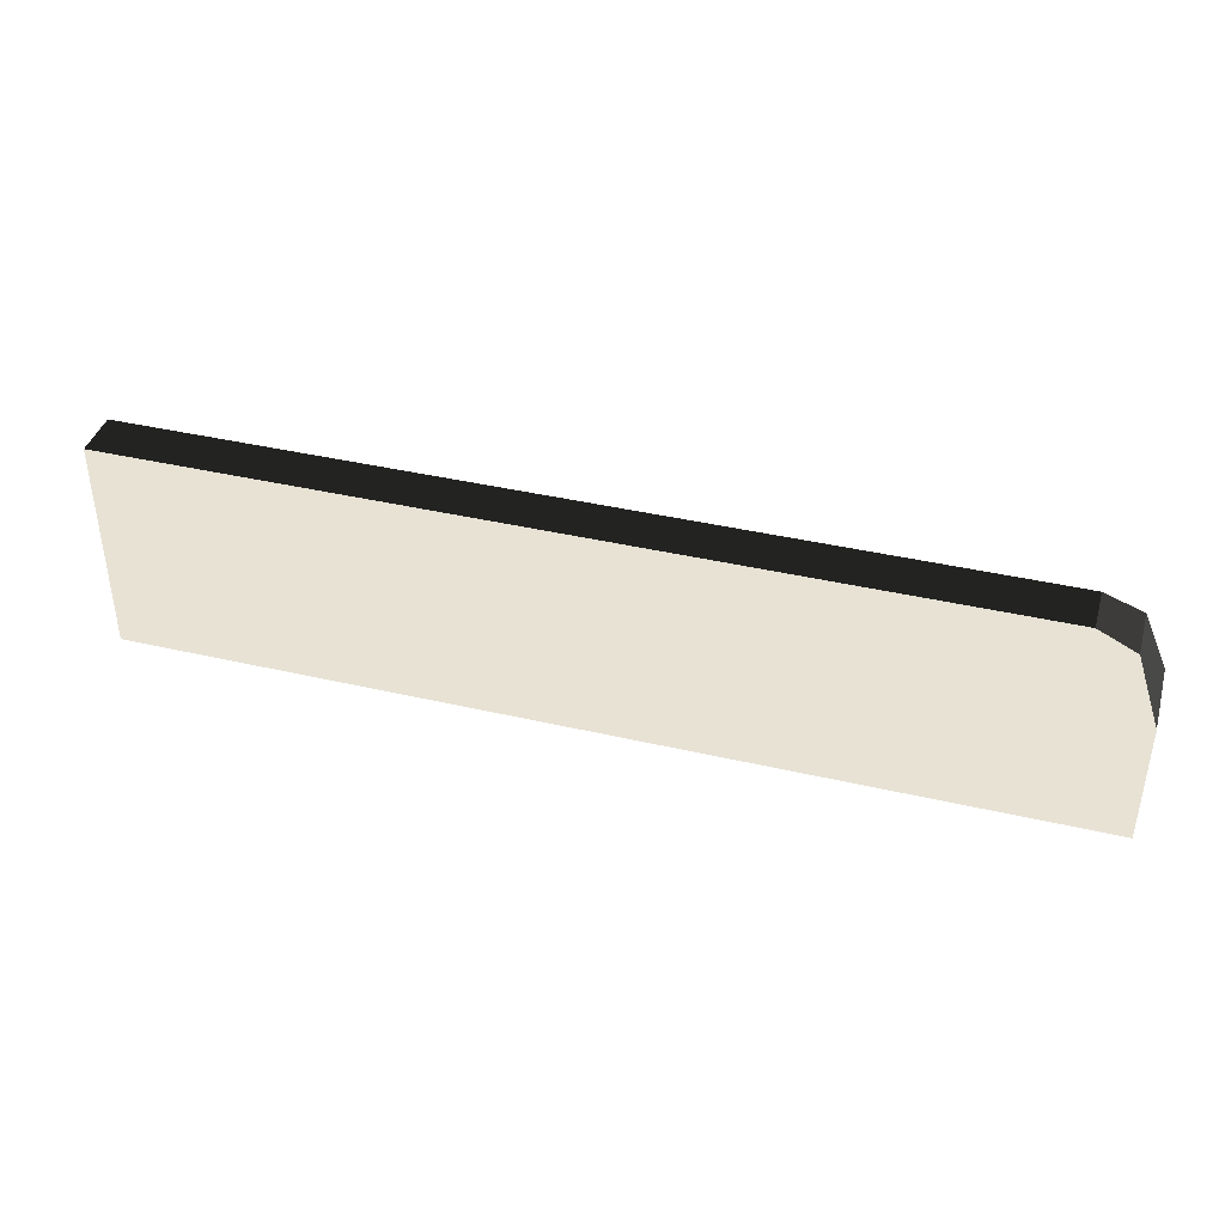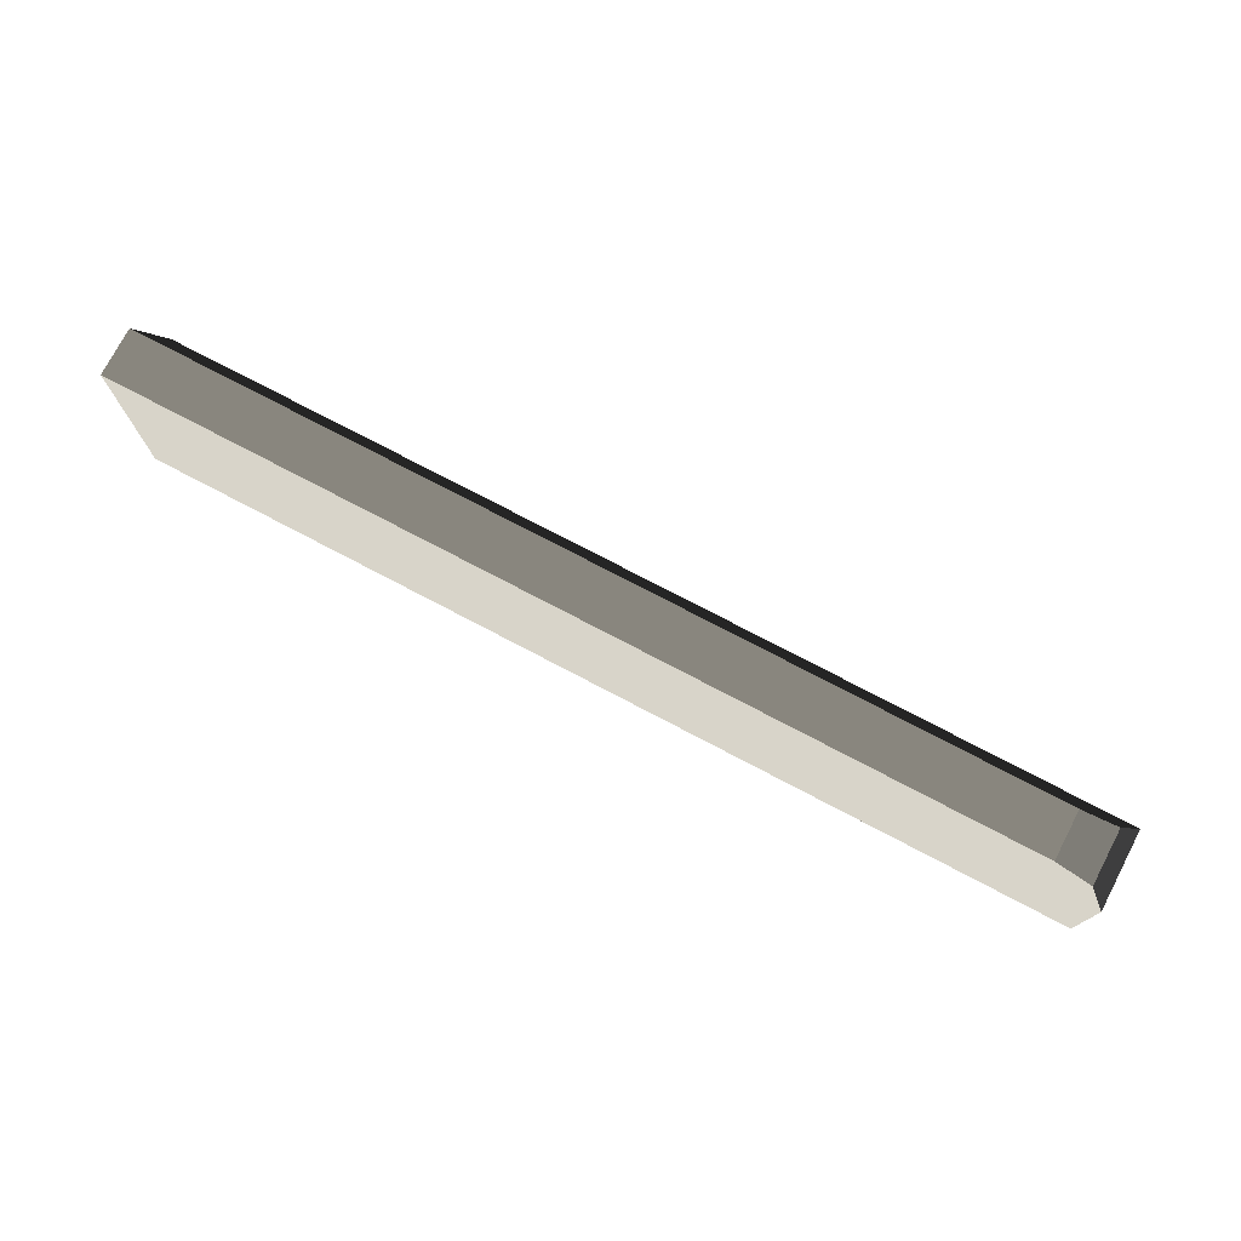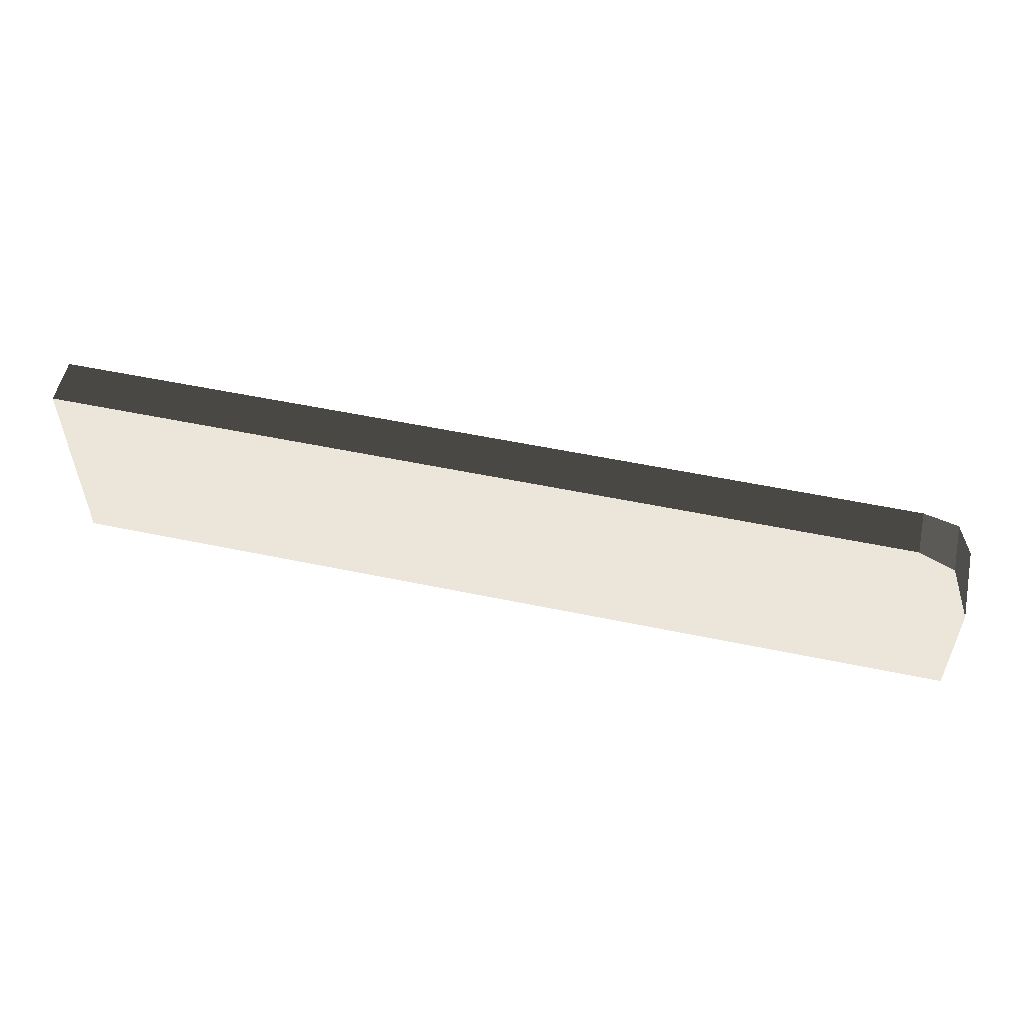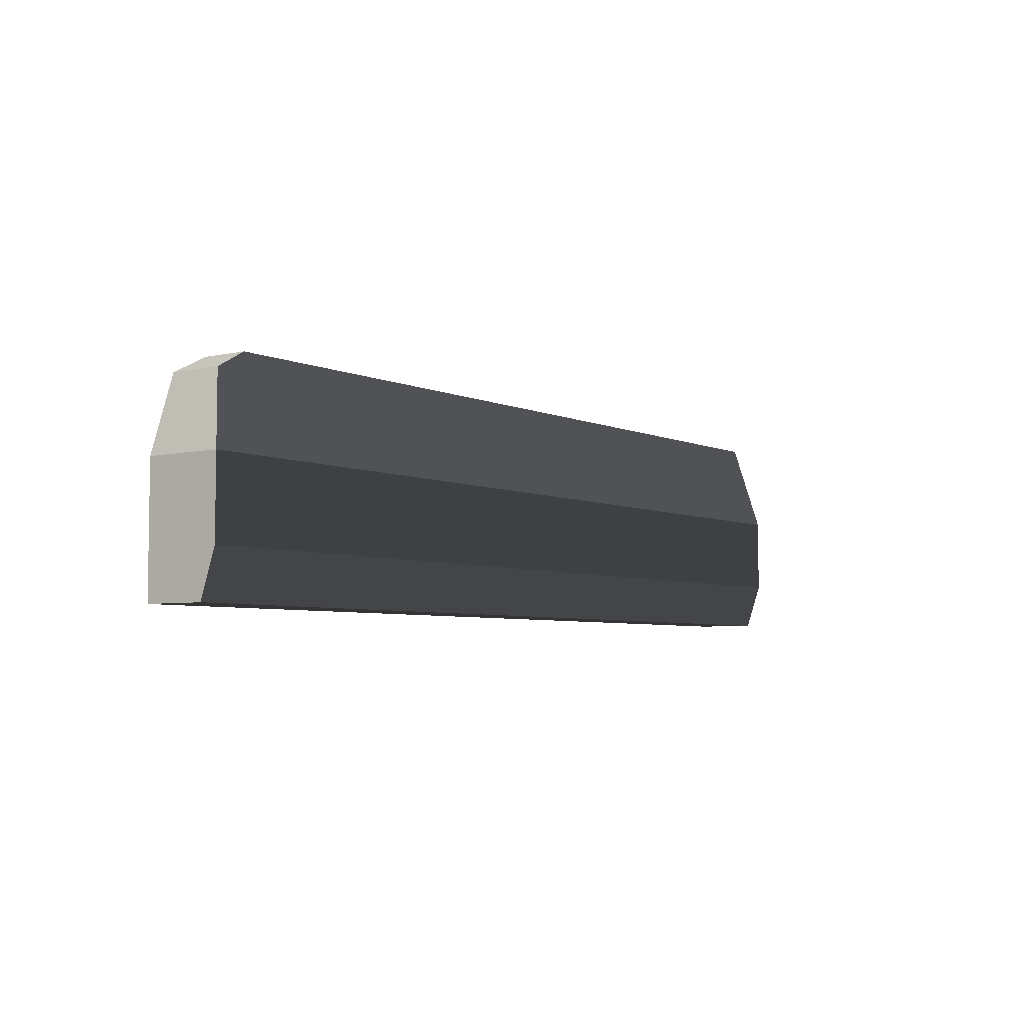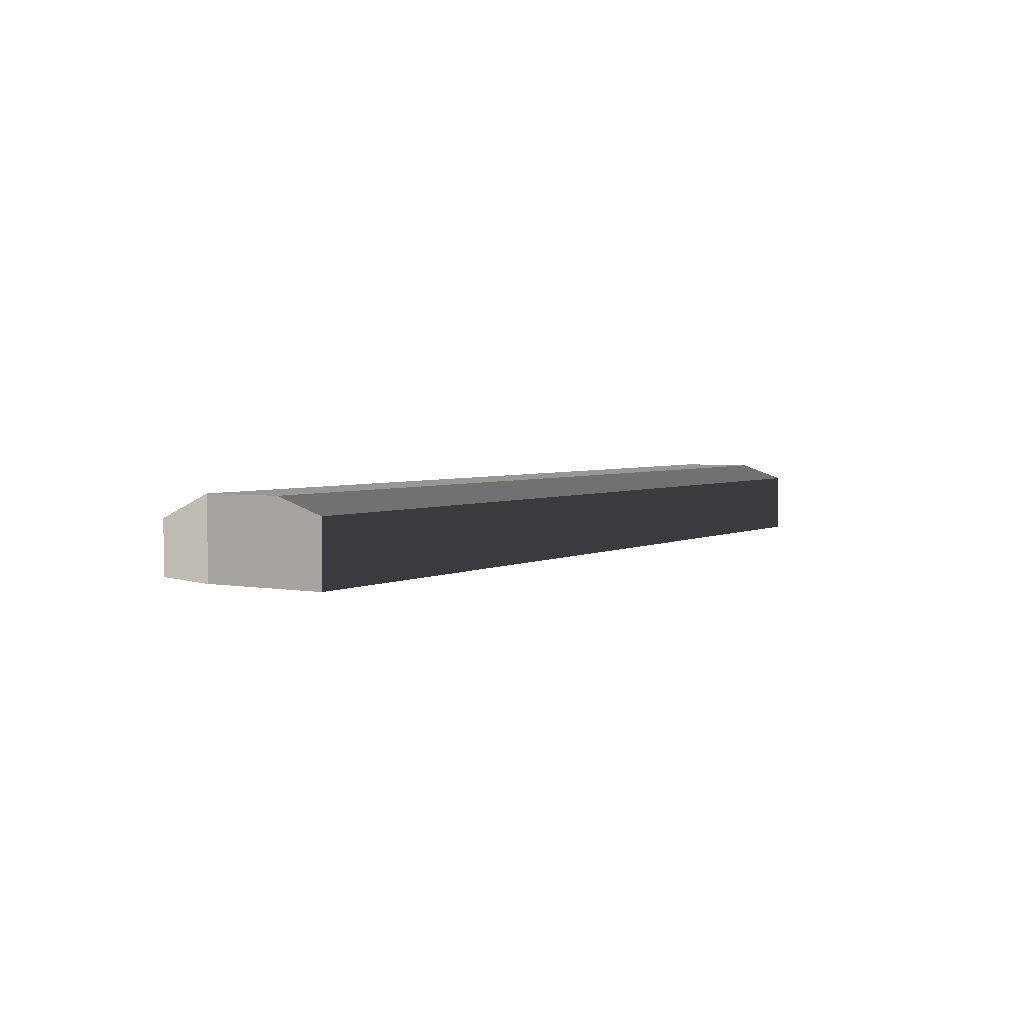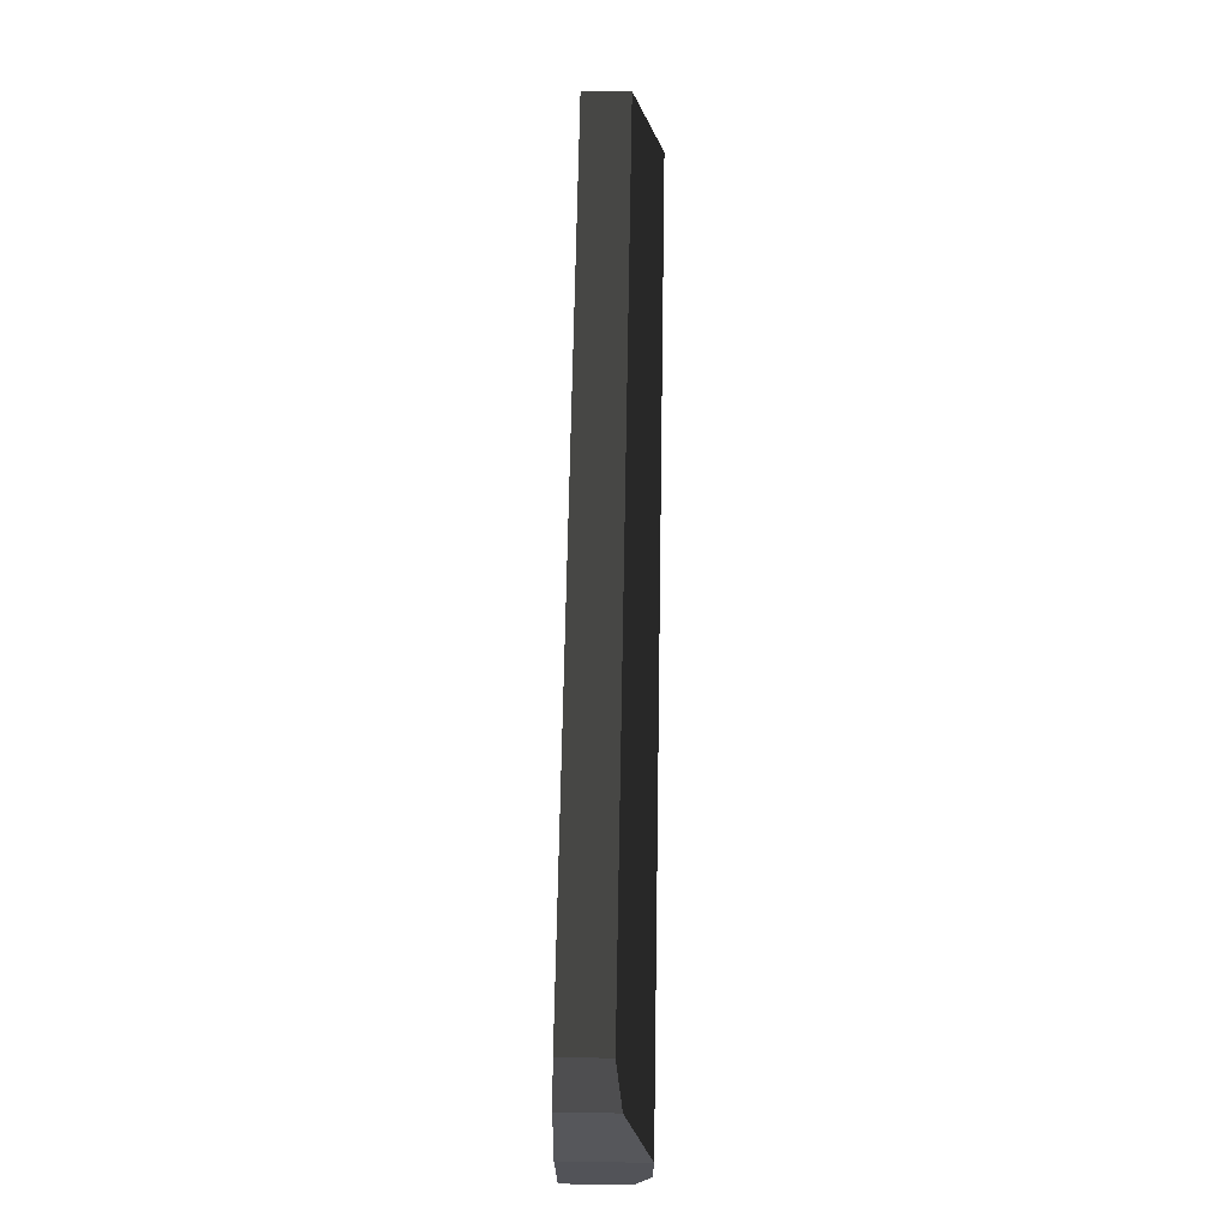
<metadata>
{"format":"obj","ext":"obj","renderer":"f3d","projection":"perspective","resolution":1024,"background":"white","views":[{"elev":40.0,"azim":-164.0,"up":"+Y"},{"elev":75.7,"azim":-152.3,"up":"+Y"},{"elev":54.3,"azim":-167.5,"up":"+Y"},{"elev":-5.1,"azim":-54.2,"up":"+Y"},{"elev":3.4,"azim":-57.9,"up":"+Z"},{"elev":67.3,"azim":-89.0,"up":"+Y"}]}
</metadata>
<code>
v 13.44 1.96 41.3
v 13.44 1.96 41.3
v 13.44 1.96 40.6
v 13.44 1.26 41.3
v 13.44 1.96 41.3
v 13.44 0.84 41.16
v 13.44 0.84 40.6
v 13.66 2.632 41.08
v 13.66 2.632 40.6
v 13.44 1.96 41.3
v 14 2.8 41.02
v 14 2.8 40.6
v 21.84 1.26 41.3
v 21.84 1.96 41.3
v 21.84 0.84 41.16
v 21.84 2.8 41.02
v 21.84 0.84 40.6
v 21.84 2.8 40.6
f 6 6 4
f 6 4 2
f 6 2 5
f 6 5 1
f 6 1 3
f 6 3 7
f 2 2 10
f 2 10 1
f 2 1 8
f 2 8 9
f 2 9 3
f 8 8 11
f 8 11 12
f 8 12 9
f 1 1 5
f 1 5 10
f 1 10 4
f 1 4 13
f 1 13 14
f 4 4 6
f 4 6 15
f 4 15 13
f 11 11 8
f 11 8 5
f 11 5 10
f 11 10 2
f 11 2 14
f 11 14 16
f 6 6 7
f 6 7 17
f 6 17 15
f 12 12 11
f 12 11 16
f 12 16 18
f 7 7 3
f 7 3 9
f 7 9 12
f 7 12 18
f 7 18 17
f 16 16 14
f 16 14 13
f 16 13 15
f 16 15 17
f 16 17 18

</code>
